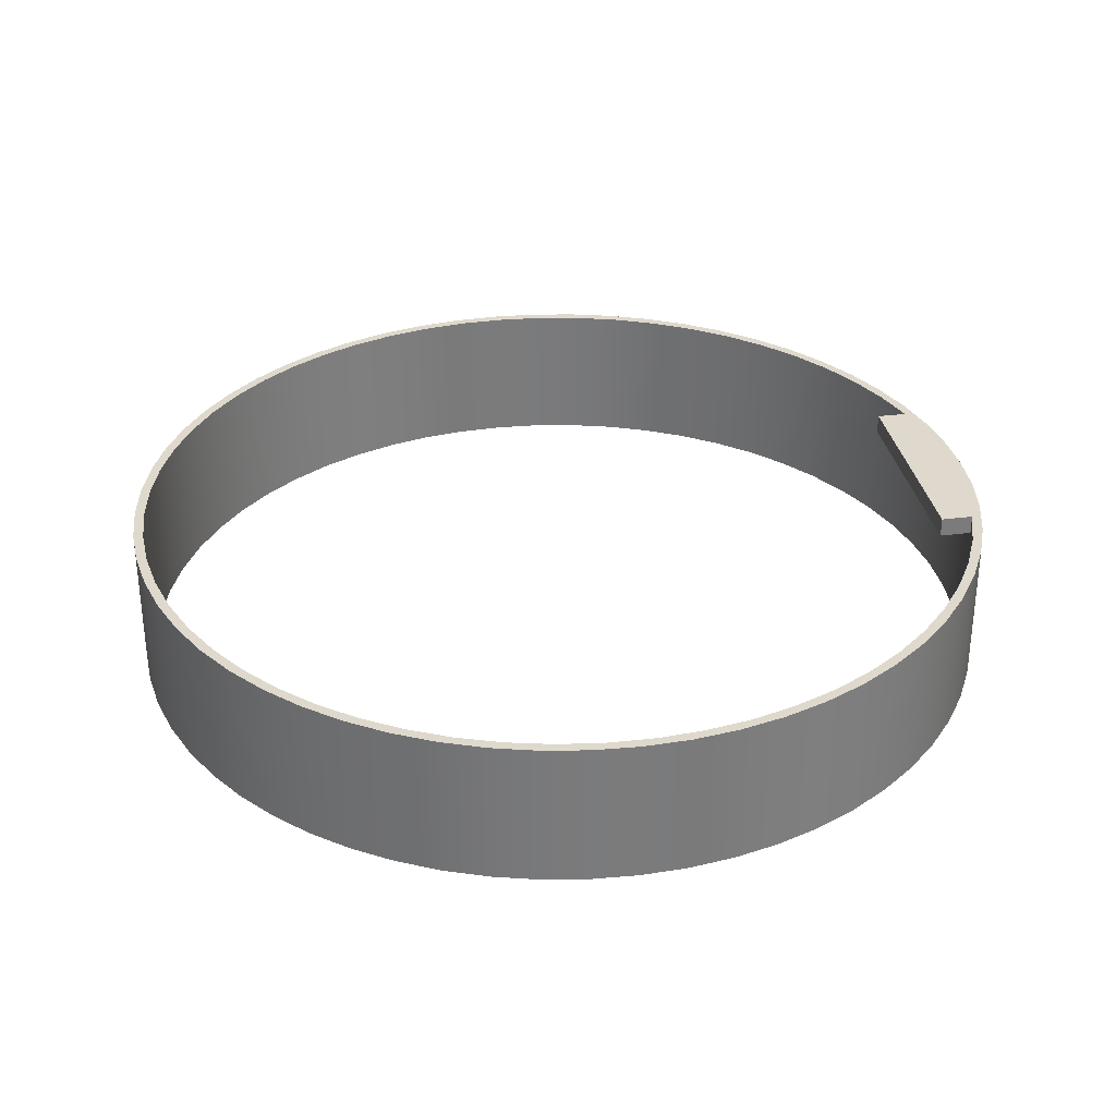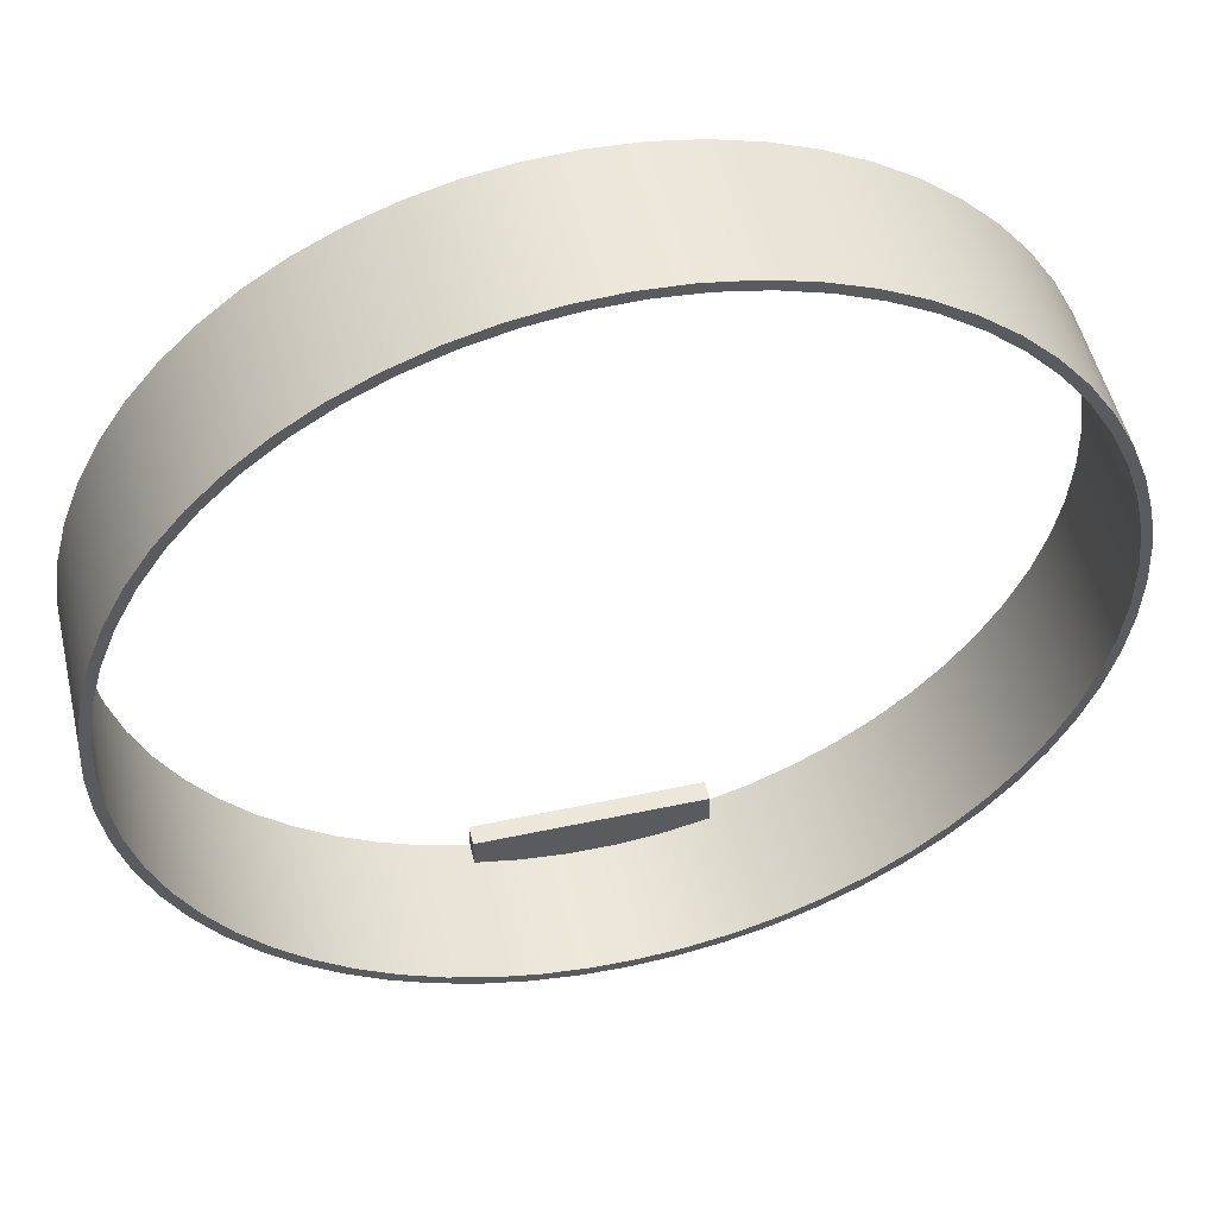
<metadata>
{"format":"obj","ext":"obj","renderer":"f3d","projection":"perspective","resolution":1024,"background":"white","views":[{"elev":32.0,"azim":80.1,"up":"+Y"},{"elev":51.4,"azim":-13.1,"up":"+Z"}]}
</metadata>
<code>
v -0.6009 0.762 -1.981
v -0.6009 0.762 -2.14
v -0.6009 0.6604 -2.14
v -0.6009 0.6604 -1.981
v 0.5703 0.762 -1.981
v -0.6009 0.762 -1.981
v -0.6009 0.6604 -1.981
v 0.5703 0.6604 -1.981
v 0.5703 0.762 -2.148
v 0.5703 0.762 -1.981
v 0.5703 0.6604 -1.981
v 0.5703 0.6604 -2.148
v -0.6009 0.6604 -2.14
v -0.3697 0.6604 -2.192
v -0.1343 0.6604 -2.218
v 0.1026 0.6604 -2.22
v 0.3384 0.6604 -2.197
v 0.5703 0.6604 -2.148
v 0.5703 0.6604 -1.981
v -0.6009 0.6604 -1.981
v -0.6009 0.6604 -2.14
v -0.6009 0.762 -2.14
v -0.8249 0.762 -2.064
v -1.04 0.762 -1.964
v -1.242 0.762 -1.843
v -1.431 0.762 -1.7
v -1.604 0.762 -1.539
v -1.758 0.762 -1.359
v -1.893 0.762 -1.165
v -2.006 0.762 -0.9571
v -2.096 0.762 -0.7384
v -2.163 0.762 -0.5115
v -2.205 0.762 -0.2787
v -2.222 0.762 -0.04281
v -2.214 0.762 0.1936
v -2.181 0.762 0.4278
v -2.123 0.762 0.6572
v -2.041 0.762 0.8791
v -1.936 0.762 1.091
v -1.809 0.762 1.291
v -1.662 0.762 1.476
v -1.496 0.762 1.644
v -1.313 0.762 1.794
v -1.114 0.762 1.923
v -0.9038 0.762 2.03
v -0.6829 0.762 2.115
v -0.4542 0.762 2.176
v -0.2204 0.762 2.212
v 0.01585 0.762 2.222
v 0.252 0.762 2.208
v 0.4852 0.762 2.169
v 0.713 0.762 2.105
v 0.9326 0.762 2.017
v 1.142 0.762 1.907
v 1.338 0.762 1.775
v 1.519 0.762 1.622
v 1.683 0.762 1.452
v 1.828 0.762 1.265
v 1.952 0.762 1.063
v 2.054 0.762 0.8499
v 2.132 0.762 0.6268
v 2.187 0.762 0.3967
v 2.217 0.762 0.162
v 2.221 0.762 -0.07449
v 2.201 0.762 -0.3101
v 2.155 0.762 -0.5423
v 2.085 0.762 -0.7683
v 1.992 0.762 -0.9856
v 1.876 0.762 -1.192
v 1.739 0.762 -1.384
v 1.582 0.762 -1.561
v 1.407 0.762 -1.721
v 1.216 0.762 -1.86
v 1.011 0.762 -1.979
v 0.7954 0.762 -2.075
v 0.5703 0.762 -2.148
v 0.5703 0.6604 -2.148
v 0.3384 0.6604 -2.197
v 0.1026 0.6604 -2.22
v -0.1343 0.6604 -2.218
v -0.3697 0.6604 -2.192
v -2.223 0 2.722e-16
v -2.21 0 -0.2362
v -2.172 0 -0.4698
v -2.11 0 -0.698
v -2.024 0 -0.9184
v -1.915 0 -1.128
v -1.784 0 -1.325
v -1.633 0 -1.508
v -1.464 0 -1.673
v -1.277 0 -1.819
v -1.077 0 -1.944
v -0.8642 0 -2.048
v -0.6416 0 -2.128
v -0.4118 0 -2.184
v -0.1773 0 -2.215
v 0.05916 0 -2.222
v 0.295 0 -2.203
v 0.5275 0 -2.159
v 0.754 0 -2.091
v 0.9719 0 -1.999
v 1.179 0 -1.884
v 1.372 0 -1.748
v 1.55 0 -1.592
v 1.711 0 -1.418
v 1.852 0 -1.229
v 1.972 0 -1.025
v 2.07 0 -0.8093
v 2.144 0 -0.5847
v 2.194 0 -0.3535
v 2.219 0 -0.1183
v 2.219 0 0.1183
v 2.194 0 0.3535
v 2.144 0 0.5847
v 2.07 0 0.8093
v 1.972 0 1.025
v 1.852 0 1.229
v 1.711 0 1.418
v 1.55 0 1.592
v 1.372 0 1.748
v 1.179 0 1.884
v 0.9719 0 1.999
v 0.754 0 2.091
v 0.5275 0 2.159
v 0.295 0 2.203
v 0.05916 0 2.222
v -0.1773 0 2.215
v -0.4118 0 2.184
v -0.6416 0 2.128
v -0.8642 0 2.048
v -1.077 0 1.944
v -1.277 0 1.819
v -1.464 0 1.673
v -1.633 0 1.508
v -1.784 0 1.325
v -1.915 0 1.128
v -2.024 0 0.9184
v -2.11 0 0.698
v -2.172 0 0.4698
v -2.21 0 0.2362
v -2.222 0.762 -0.04281
v -2.223 0 2.722e-16
v -2.273 0.762 2.784e-16
v -2.261 0.762 -0.2376
v -2.224 0.762 -0.4726
v -2.162 0.762 -0.7025
v -2.077 0.762 -0.9246
v -1.969 0.762 -1.137
v -1.839 0.762 -1.336
v -1.689 0.762 -1.521
v -1.521 0.762 -1.689
v -1.336 0.762 -1.839
v -1.137 0.762 -1.969
v -0.9246 0.762 -2.077
v -0.7025 0.762 -2.162
v -0.4726 0.762 -2.224
v -0.2376 0.762 -2.261
v 1.392e-16 0.762 -2.273
v 0.2376 0.762 -2.261
v 0.4726 0.762 -2.224
v 0.7025 0.762 -2.162
v 0.9246 0.762 -2.077
v 1.137 0.762 -1.969
v 1.336 0.762 -1.839
v 1.521 0.762 -1.689
v 1.689 0.762 -1.521
v 1.839 0.762 -1.336
v 1.969 0.762 -1.137
v 2.077 0.762 -0.9246
v 2.162 0.762 -0.7025
v 2.224 0.762 -0.4726
v 2.261 0.762 -0.2376
v 2.273 0.762 0
v 2.261 0.762 0.2376
v 2.224 0.762 0.4726
v 2.162 0.762 0.7025
v 2.077 0.762 0.9246
v 1.969 0.762 1.137
v 1.839 0.762 1.336
v 1.689 0.762 1.521
v 1.521 0.762 1.689
v 1.336 0.762 1.839
v 1.137 0.762 1.969
v 0.9246 0.762 2.077
v 0.7025 0.762 2.162
v 0.4726 0.762 2.224
v 0.2376 0.762 2.261
v 1.392e-16 0.762 2.273
v -0.2376 0.762 2.261
v -0.4726 0.762 2.224
v -0.7025 0.762 2.162
v -0.9246 0.762 2.077
v -1.137 0.762 1.969
v -1.336 0.762 1.839
v -1.521 0.762 1.689
v -1.689 0.762 1.521
v -1.839 0.762 1.336
v -1.969 0.762 1.137
v -2.077 0.762 0.9246
v -2.162 0.762 0.7025
v -2.224 0.762 0.4726
v -2.261 0.762 0.2376
v -2.273 0 2.784e-16
v -2.261 0 0.2376
v -2.224 0 0.4726
v -2.162 0 0.7025
v -2.077 0 0.9246
v -1.969 0 1.137
v -1.839 0 1.336
v -1.689 0 1.521
v -1.521 0 1.689
v -1.336 0 1.839
v -1.137 0 1.969
v -0.9246 0 2.077
v -0.7025 0 2.162
v -0.4726 0 2.224
v -0.2376 0 2.261
v 1.392e-16 0 2.273
v 0.2376 0 2.261
v 0.4726 0 2.224
v 0.7025 0 2.162
v 0.9246 0 2.077
v 1.137 0 1.969
v 1.336 0 1.839
v 1.521 0 1.689
v 1.689 0 1.521
v 1.839 0 1.336
v 1.969 0 1.137
v 2.077 0 0.9246
v 2.162 0 0.7025
v 2.224 0 0.4726
v 2.261 0 0.2376
v 2.273 0 0
v 2.261 0 -0.2376
v 2.224 0 -0.4726
v 2.162 0 -0.7025
v 2.077 0 -0.9246
v 1.969 0 -1.137
v 1.839 0 -1.336
v 1.689 0 -1.521
v 1.521 0 -1.689
v 1.336 0 -1.839
v 1.137 0 -1.969
v 0.9246 0 -2.077
v 0.7025 0 -2.162
v 0.4726 0 -2.224
v 0.2376 0 -2.261
v 1.392e-16 0 -2.273
v -0.2376 0 -2.261
v -0.4726 0 -2.224
v -0.7025 0 -2.162
v -0.9246 0 -2.077
v -1.137 0 -1.969
v -1.336 0 -1.839
v -1.521 0 -1.689
v -1.689 0 -1.521
v -1.839 0 -1.336
v -1.969 0 -1.137
v -2.077 0 -0.9246
v -2.162 0 -0.7025
v -2.224 0 -0.4726
v -2.261 0 -0.2376
v -2.273 0 2.784e-16
v -2.273 0.762 2.784e-16
v 0.5703 0.762 -2.148
v 0.7954 0.762 -2.075
v 1.011 0.762 -1.979
v 1.216 0.762 -1.86
v 1.407 0.762 -1.721
v 1.582 0.762 -1.561
v 1.739 0.762 -1.384
v 1.876 0.762 -1.192
v 1.992 0.762 -0.9856
v 2.085 0.762 -0.7683
v 2.155 0.762 -0.5423
v 2.201 0.762 -0.3101
v 2.221 0.762 -0.07449
v 2.217 0.762 0.162
v 2.187 0.762 0.3967
v 2.132 0.762 0.6268
v 2.054 0.762 0.8499
v 1.952 0.762 1.063
v 1.828 0.762 1.265
v 1.683 0.762 1.452
v 1.519 0.762 1.622
v 1.338 0.762 1.775
v 1.142 0.762 1.907
v 0.9326 0.762 2.017
v 0.713 0.762 2.105
v 0.4852 0.762 2.169
v 0.252 0.762 2.208
v 0.01585 0.762 2.222
v -0.2204 0.762 2.212
v -0.4542 0.762 2.176
v -0.6829 0.762 2.115
v -0.9038 0.762 2.03
v -1.114 0.762 1.923
v -1.313 0.762 1.794
v -1.496 0.762 1.644
v -1.662 0.762 1.476
v -1.809 0.762 1.291
v -1.936 0.762 1.091
v -2.041 0.762 0.8791
v -2.123 0.762 0.6572
v -2.181 0.762 0.4278
v -2.214 0.762 0.1936
v -2.222 0.762 -0.04281
v -2.205 0.762 -0.2787
v -2.163 0.762 -0.5115
v -2.096 0.762 -0.7384
v -2.006 0.762 -0.9571
v -1.893 0.762 -1.165
v -1.758 0.762 -1.359
v -1.604 0.762 -1.539
v -1.431 0.762 -1.7
v -1.242 0.762 -1.843
v -1.04 0.762 -1.964
v -0.8249 0.762 -2.064
v -0.6009 0.762 -2.14
v -0.6009 0.762 -1.981
v 0.5703 0.762 -1.981
v -2.273 0.762 2.784e-16
v -2.261 0.762 0.2376
v -2.224 0.762 0.4726
v -2.162 0.762 0.7025
v -2.077 0.762 0.9246
v -1.969 0.762 1.137
v -1.839 0.762 1.336
v -1.689 0.762 1.521
v -1.521 0.762 1.689
v -1.336 0.762 1.839
v -1.137 0.762 1.969
v -0.9246 0.762 2.077
v -0.7025 0.762 2.162
v -0.4726 0.762 2.224
v -0.2376 0.762 2.261
v 1.392e-16 0.762 2.273
v 0.2376 0.762 2.261
v 0.4726 0.762 2.224
v 0.7025 0.762 2.162
v 0.9246 0.762 2.077
v 1.137 0.762 1.969
v 1.336 0.762 1.839
v 1.521 0.762 1.689
v 1.689 0.762 1.521
v 1.839 0.762 1.336
v 1.969 0.762 1.137
v 2.077 0.762 0.9246
v 2.162 0.762 0.7025
v 2.224 0.762 0.4726
v 2.261 0.762 0.2376
v 2.273 0.762 0
v 2.261 0.762 -0.2376
v 2.224 0.762 -0.4726
v 2.162 0.762 -0.7025
v 2.077 0.762 -0.9246
v 1.969 0.762 -1.137
v 1.839 0.762 -1.336
v 1.689 0.762 -1.521
v 1.521 0.762 -1.689
v 1.336 0.762 -1.839
v 1.137 0.762 -1.969
v 0.9246 0.762 -2.077
v 0.7025 0.762 -2.162
v 0.4726 0.762 -2.224
v 0.2376 0.762 -2.261
v 1.392e-16 0.762 -2.273
v -0.2376 0.762 -2.261
v -0.4726 0.762 -2.224
v -0.7025 0.762 -2.162
v -0.9246 0.762 -2.077
v -1.137 0.762 -1.969
v -1.336 0.762 -1.839
v -1.521 0.762 -1.689
v -1.689 0.762 -1.521
v -1.839 0.762 -1.336
v -1.969 0.762 -1.137
v -2.077 0.762 -0.9246
v -2.162 0.762 -0.7025
v -2.224 0.762 -0.4726
v -2.261 0.762 -0.2376
v -2.223 0 2.722e-16
v -2.21 0 0.2362
v -2.172 0 0.4698
v -2.11 0 0.698
v -2.024 0 0.9184
v -1.915 0 1.128
v -1.784 0 1.325
v -1.633 0 1.508
v -1.464 0 1.673
v -1.277 0 1.819
v -1.077 0 1.944
v -0.8642 0 2.048
v -0.6416 0 2.128
v -0.4118 0 2.184
v -0.1773 0 2.215
v 0.05916 0 2.222
v 0.295 0 2.203
v 0.5275 0 2.159
v 0.754 0 2.091
v 0.9719 0 1.999
v 1.179 0 1.884
v 1.372 0 1.748
v 1.55 0 1.592
v 1.711 0 1.418
v 1.852 0 1.229
v 1.972 0 1.025
v 2.07 0 0.8093
v 2.144 0 0.5847
v 2.194 0 0.3535
v 2.219 0 0.1183
v 2.219 0 -0.1183
v 2.194 0 -0.3535
v 2.144 0 -0.5847
v 2.07 0 -0.8093
v 1.972 0 -1.025
v 1.852 0 -1.229
v 1.711 0 -1.418
v 1.55 0 -1.592
v 1.372 0 -1.748
v 1.179 0 -1.884
v 0.9719 0 -1.999
v 0.754 0 -2.091
v 0.5275 0 -2.159
v 0.295 0 -2.203
v 0.05916 0 -2.222
v -0.1773 0 -2.215
v -0.4118 0 -2.184
v -0.6416 0 -2.128
v -0.8642 0 -2.048
v -1.077 0 -1.944
v -1.277 0 -1.819
v -1.464 0 -1.673
v -1.633 0 -1.508
v -1.784 0 -1.325
v -1.915 0 -1.128
v -2.024 0 -0.9184
v -2.11 0 -0.698
v -2.172 0 -0.4698
v -2.21 0 -0.2362
v -2.273 0 2.784e-16
v -2.261 0 -0.2376
v -2.224 0 -0.4726
v -2.162 0 -0.7025
v -2.077 0 -0.9246
v -1.969 0 -1.137
v -1.839 0 -1.336
v -1.689 0 -1.521
v -1.521 0 -1.689
v -1.336 0 -1.839
v -1.137 0 -1.969
v -0.9246 0 -2.077
v -0.7025 0 -2.162
v -0.4726 0 -2.224
v -0.2376 0 -2.261
v 1.392e-16 0 -2.273
v 0.2376 0 -2.261
v 0.4726 0 -2.224
v 0.7025 0 -2.162
v 0.9246 0 -2.077
v 1.137 0 -1.969
v 1.336 0 -1.839
v 1.521 0 -1.689
v 1.689 0 -1.521
v 1.839 0 -1.336
v 1.969 0 -1.137
v 2.077 0 -0.9246
v 2.162 0 -0.7025
v 2.224 0 -0.4726
v 2.261 0 -0.2376
v 2.273 0 0
v 2.261 0 0.2376
v 2.224 0 0.4726
v 2.162 0 0.7025
v 2.077 0 0.9246
v 1.969 0 1.137
v 1.839 0 1.336
v 1.689 0 1.521
v 1.521 0 1.689
v 1.336 0 1.839
v 1.137 0 1.969
v 0.9246 0 2.077
v 0.7025 0 2.162
v 0.4726 0 2.224
v 0.2376 0 2.261
v 1.392e-16 0 2.273
v -0.2376 0 2.261
v -0.4726 0 2.224
v -0.7025 0 2.162
v -0.9246 0 2.077
v -1.137 0 1.969
v -1.336 0 1.839
v -1.521 0 1.689
v -1.689 0 1.521
v -1.839 0 1.336
v -1.969 0 1.137
v -2.077 0 0.9246
v -2.162 0 0.7025
v -2.224 0 0.4726
v -2.261 0 0.2376
g e9003168-e2f3-11ea-9ffb-54bf646e7e1f
f 1 2 4
f 4 2 3
g e901defa-e2f3-11ea-8648-54bf646e7e1f
f 5 6 8
f 8 6 7
g e902f06e-e2f3-11ea-bae1-54bf646e7e1f
f 9 10 12
f 12 10 11
g e903b3c0-e2f3-11ea-9418-54bf646e7e1f
f 13 14 20
f 20 14 15
f 20 15 19
f 19 15 16
f 19 16 17
f 17 18 19
g e8b015de-e2f3-11ea-859a-54bf646e7e1f
f 22 94 21
f 21 94 95
f 21 95 81
f 81 95 96
f 81 96 80
f 80 96 97
f 80 97 79
f 79 97 98
f 79 98 78
f 78 98 99
f 78 99 77
f 77 99 100
f 77 100 76
f 76 100 75
f 75 100 101
f 75 101 74
f 74 101 102
f 74 102 73
f 73 102 103
f 73 103 72
f 72 103 104
f 72 104 71
f 71 104 105
f 71 105 70
f 70 105 106
f 70 106 69
f 69 106 107
f 69 107 68
f 68 107 108
f 68 108 67
f 67 108 109
f 67 109 66
f 66 109 110
f 66 110 65
f 65 110 111
f 65 111 64
f 64 111 112
f 64 112 63
f 63 112 113
f 63 113 62
f 62 113 114
f 62 114 61
f 61 114 115
f 61 115 60
f 60 115 116
f 60 116 59
f 59 116 117
f 59 117 58
f 58 117 118
f 58 118 57
f 57 118 119
f 57 119 56
f 56 119 120
f 56 120 55
f 55 120 121
f 55 121 54
f 54 121 122
f 54 122 53
f 53 122 123
f 53 123 52
f 52 123 124
f 52 124 51
f 51 124 125
f 51 125 50
f 50 125 126
f 50 126 49
f 49 126 127
f 49 127 48
f 48 127 128
f 48 128 47
f 47 128 129
f 47 129 46
f 46 129 130
f 46 130 45
f 45 130 131
f 45 131 44
f 44 131 132
f 44 132 43
f 43 132 133
f 43 133 42
f 42 133 134
f 42 134 41
f 41 134 135
f 41 135 40
f 40 135 136
f 40 136 39
f 39 136 137
f 39 137 38
f 38 137 138
f 38 138 37
f 37 138 139
f 37 139 36
f 36 139 140
f 36 140 35
f 35 140 142
f 35 142 34
f 141 82 83
f 141 83 33
f 33 83 84
f 33 84 32
f 32 84 85
f 32 85 31
f 31 85 86
f 31 86 30
f 30 86 87
f 30 87 29
f 29 87 88
f 29 88 28
f 28 88 89
f 28 89 27
f 27 89 90
f 27 90 26
f 26 90 91
f 26 91 25
f 25 91 92
f 25 92 24
f 24 92 93
f 24 93 23
f 23 93 94
f 23 94 22
g e8b0b21c-e2f3-11ea-9601-54bf646e7e1f
f 144 262 143
f 143 262 263
f 264 203 202
f 202 203 204
f 202 204 201
f 201 204 205
f 201 205 200
f 200 205 206
f 200 206 199
f 199 206 207
f 199 207 198
f 198 207 208
f 198 208 197
f 197 208 209
f 197 209 196
f 196 209 210
f 196 210 195
f 195 210 211
f 195 211 194
f 194 211 212
f 194 212 193
f 193 212 213
f 193 213 192
f 192 213 214
f 192 214 191
f 191 214 215
f 191 215 190
f 190 215 216
f 190 216 189
f 189 216 217
f 189 217 188
f 188 217 218
f 188 218 187
f 187 218 219
f 187 219 186
f 186 219 220
f 186 220 185
f 185 220 221
f 185 221 184
f 184 221 222
f 184 222 183
f 183 222 223
f 183 223 182
f 182 223 224
f 182 224 181
f 181 224 225
f 181 225 180
f 180 225 226
f 180 226 179
f 179 226 227
f 179 227 178
f 178 227 228
f 178 228 177
f 177 228 229
f 177 229 176
f 176 229 230
f 176 230 175
f 175 230 231
f 175 231 174
f 174 231 232
f 174 232 173
f 173 232 233
f 173 233 172
f 172 233 234
f 172 234 171
f 171 234 235
f 171 235 170
f 170 235 236
f 170 236 169
f 169 236 237
f 169 237 168
f 168 237 238
f 168 238 167
f 167 238 239
f 167 239 166
f 166 239 240
f 166 240 165
f 165 240 241
f 165 241 164
f 164 241 242
f 164 242 163
f 163 242 243
f 163 243 162
f 162 243 244
f 162 244 161
f 161 244 245
f 161 245 160
f 160 245 246
f 160 246 159
f 159 246 247
f 159 247 158
f 158 247 248
f 158 248 157
f 157 248 249
f 157 249 156
f 156 249 250
f 156 250 155
f 155 250 251
f 155 251 154
f 154 251 252
f 154 252 153
f 153 252 253
f 153 253 152
f 152 253 254
f 152 254 151
f 151 254 255
f 151 255 150
f 150 255 256
f 150 256 149
f 149 256 257
f 149 257 148
f 148 257 258
f 148 258 147
f 147 258 259
f 147 259 146
f 146 259 260
f 146 260 145
f 145 260 261
f 145 261 144
f 144 261 262
g e8b14e54-e2f3-11ea-92a1-54bf646e7e1f
f 266 364 265
f 265 364 365
f 265 365 321
f 321 365 366
f 321 366 367
f 364 266 363
f 363 266 267
f 363 267 362
f 362 267 268
f 362 268 361
f 361 268 269
f 361 269 360
f 360 269 270
f 360 270 359
f 359 270 271
f 359 271 358
f 358 271 272
f 358 272 357
f 357 272 273
f 357 273 356
f 356 273 274
f 356 274 355
f 355 274 275
f 355 275 354
f 354 275 276
f 354 276 353
f 353 276 277
f 353 277 352
f 352 277 278
f 352 278 351
f 351 278 279
f 351 279 350
f 350 279 280
f 350 280 349
f 349 280 281
f 349 281 348
f 348 281 282
f 348 282 347
f 347 282 283
f 347 283 346
f 346 283 284
f 346 284 345
f 345 284 285
f 345 285 344
f 344 285 286
f 344 286 343
f 343 286 287
f 343 287 342
f 342 287 288
f 342 288 341
f 341 288 289
f 341 289 340
f 340 289 290
f 340 290 339
f 339 290 291
f 339 291 338
f 338 291 292
f 338 292 337
f 337 292 293
f 337 293 336
f 336 293 294
f 336 294 335
f 335 294 295
f 335 295 334
f 334 295 296
f 334 296 333
f 333 296 332
f 332 296 297
f 332 297 331
f 331 297 298
f 331 298 330
f 330 298 299
f 330 299 329
f 329 299 300
f 329 300 328
f 328 300 301
f 328 301 327
f 327 301 302
f 327 302 326
f 326 302 303
f 326 303 325
f 325 303 304
f 325 304 324
f 324 304 305
f 324 305 323
f 323 305 306
f 323 306 322
f 322 306 307
f 322 307 381
f 381 307 308
f 381 308 380
f 380 308 309
f 380 309 379
f 379 309 310
f 379 310 378
f 378 310 311
f 378 311 377
f 377 311 312
f 377 312 376
f 376 312 313
f 376 313 375
f 375 313 314
f 375 314 374
f 374 314 315
f 374 315 373
f 373 315 316
f 373 316 372
f 372 316 317
f 372 317 371
f 371 317 318
f 371 318 370
f 370 318 319
f 370 319 369
f 369 319 320
f 369 320 368
f 368 320 367
f 367 320 321
g e8b1eaac-e2f3-11ea-b704-54bf646e7e1f
f 383 500 382
f 382 500 441
f 382 441 442
f 500 383 499
f 499 383 384
f 499 384 498
f 498 384 385
f 498 385 497
f 497 385 386
f 497 386 496
f 496 386 387
f 496 387 495
f 495 387 388
f 495 388 494
f 494 388 389
f 494 389 493
f 493 389 390
f 493 390 492
f 492 390 391
f 492 391 491
f 491 391 392
f 491 392 490
f 490 392 393
f 490 393 489
f 489 393 394
f 489 394 488
f 488 394 395
f 488 395 487
f 487 395 396
f 487 396 486
f 486 396 397
f 486 397 485
f 485 397 398
f 485 398 484
f 484 398 399
f 484 399 483
f 483 399 400
f 483 400 482
f 482 400 401
f 482 401 481
f 481 401 402
f 481 402 480
f 480 402 403
f 480 403 479
f 479 403 404
f 479 404 478
f 478 404 405
f 478 405 477
f 477 405 406
f 477 406 476
f 476 406 407
f 476 407 475
f 475 407 408
f 475 408 474
f 474 408 409
f 474 409 473
f 473 409 410
f 473 410 472
f 472 410 411
f 472 411 471
f 471 411 412
f 471 412 470
f 470 412 413
f 470 413 469
f 469 413 414
f 469 414 468
f 468 414 415
f 468 415 467
f 467 415 416
f 467 416 466
f 466 416 417
f 466 417 465
f 465 417 418
f 465 418 464
f 464 418 419
f 464 419 463
f 463 419 420
f 463 420 462
f 462 420 421
f 462 421 461
f 461 421 422
f 461 422 460
f 460 422 423
f 460 423 459
f 459 423 424
f 459 424 458
f 458 424 425
f 458 425 457
f 457 425 426
f 457 426 456
f 456 426 427
f 456 427 455
f 455 427 428
f 455 428 454
f 454 428 429
f 454 429 453
f 453 429 430
f 453 430 452
f 452 430 431
f 452 431 451
f 451 431 432
f 451 432 450
f 450 432 433
f 450 433 449
f 449 433 434
f 449 434 448
f 448 434 435
f 448 435 447
f 447 435 436
f 447 436 446
f 446 436 437
f 446 437 445
f 445 437 438
f 445 438 444
f 444 438 439
f 444 439 443
f 443 439 440
f 443 440 442
f 442 440 382

</code>
